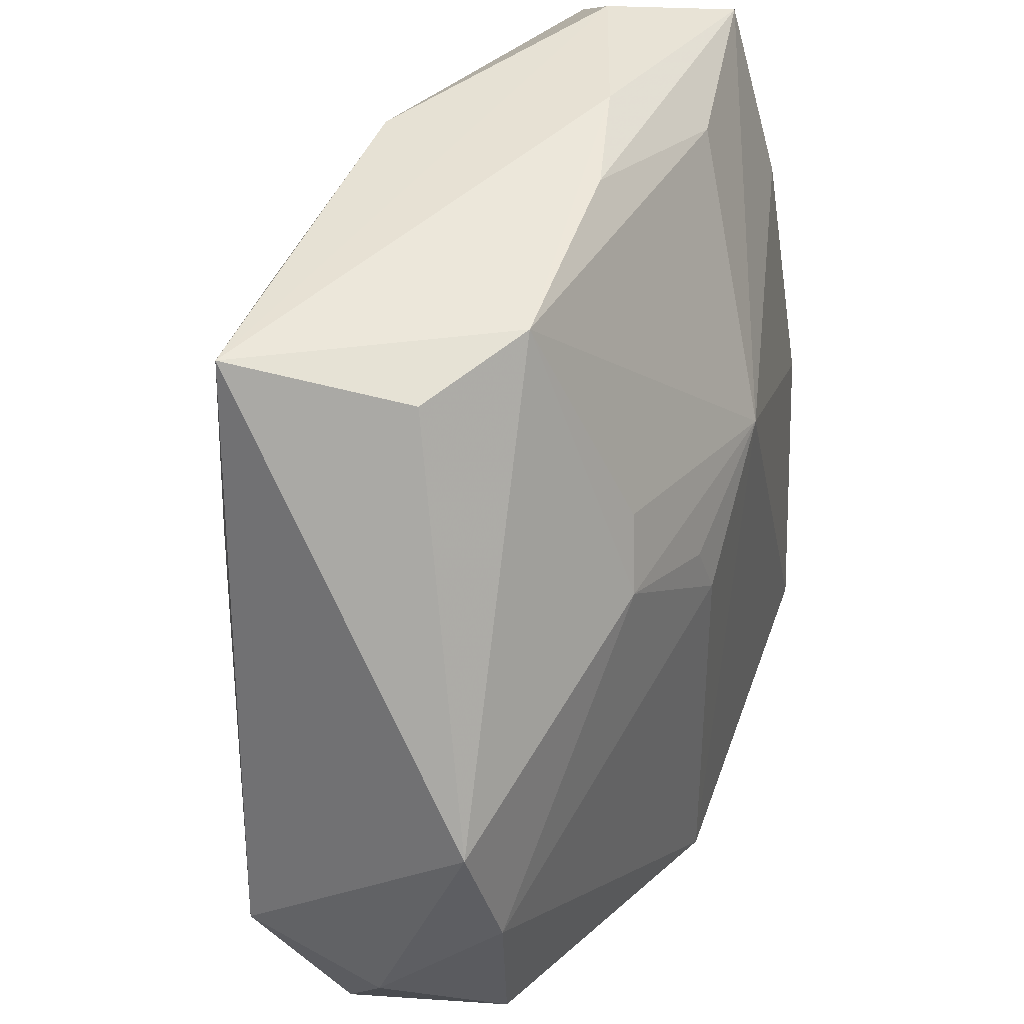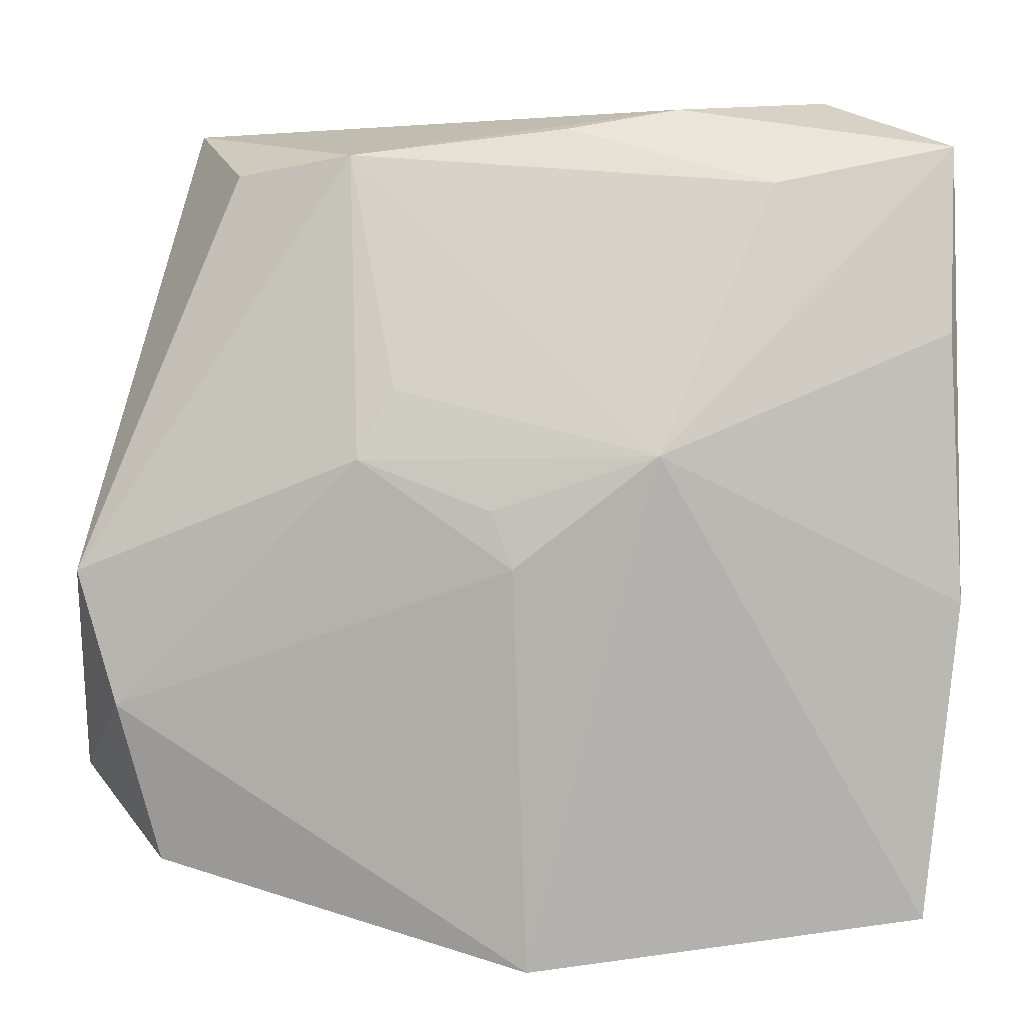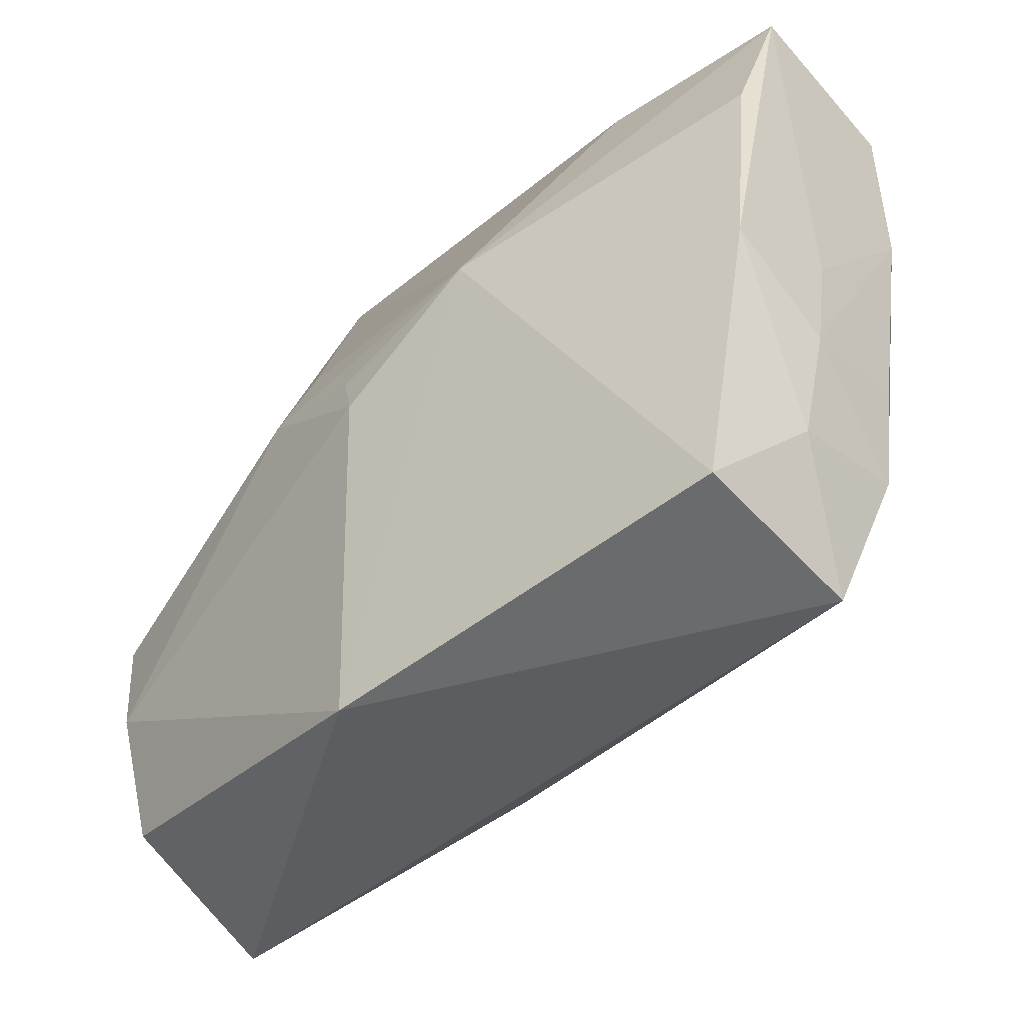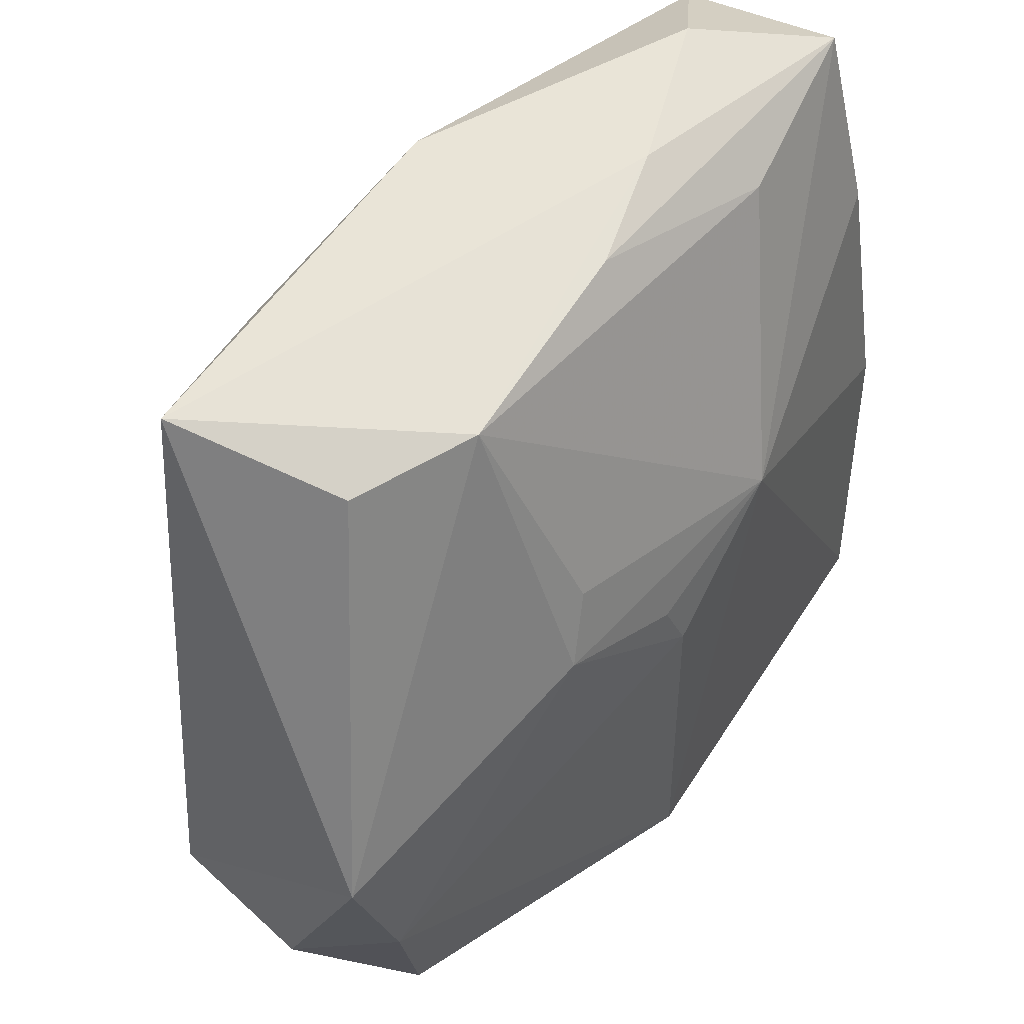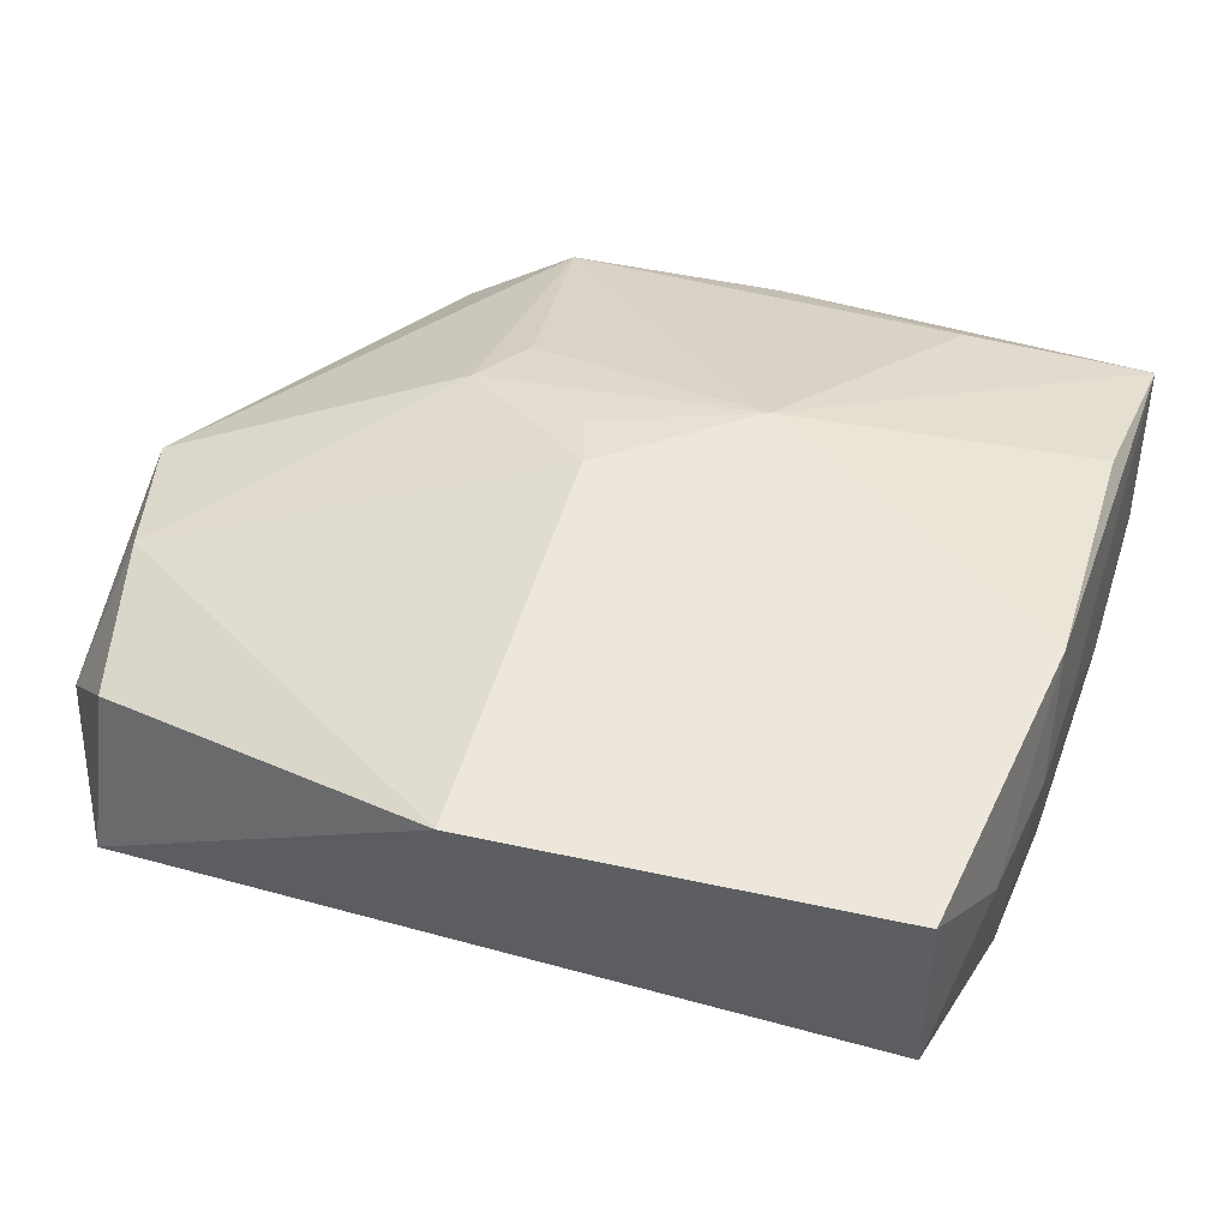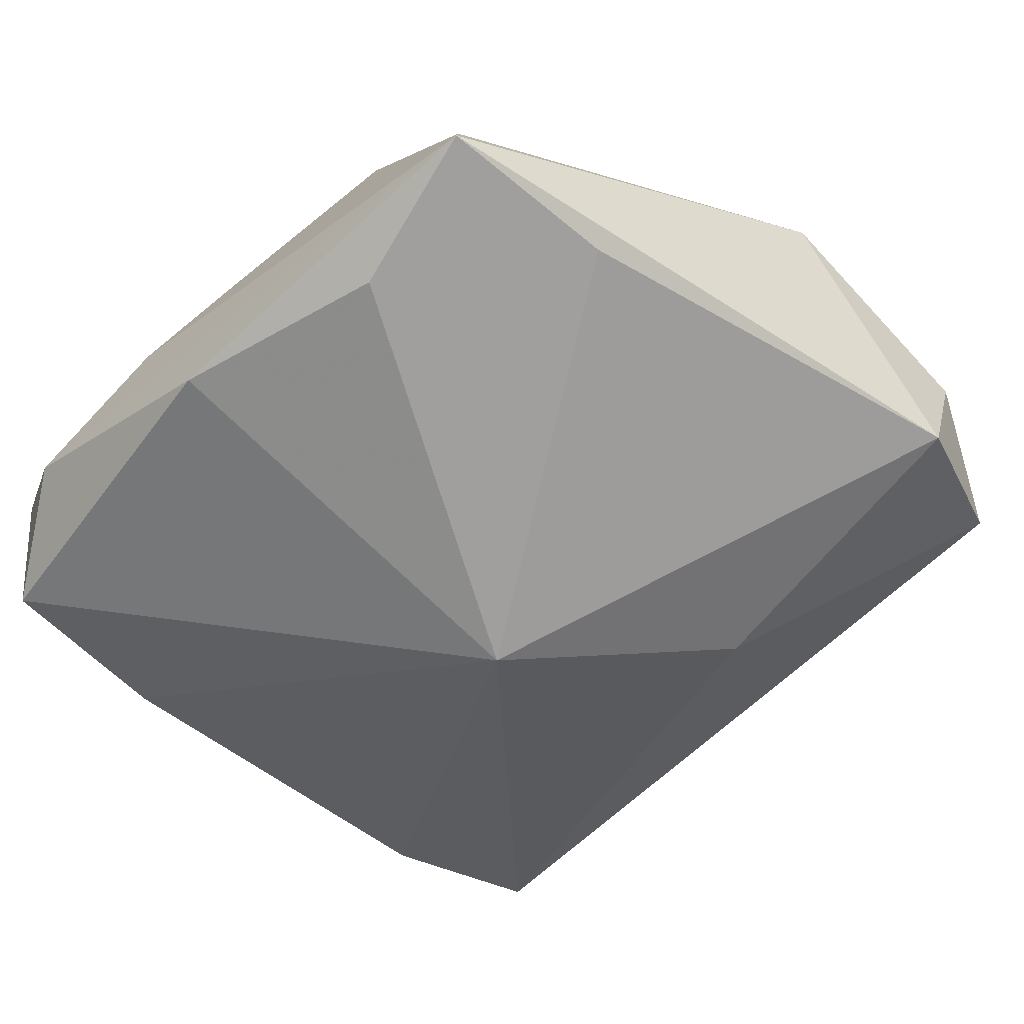
<metadata>
{"format":"obj","ext":"obj","renderer":"f3d","projection":"perspective","resolution":1024,"background":"white","views":[{"elev":41.0,"azim":-70.4,"up":"+Y"},{"elev":11.0,"azim":-6.5,"up":"+Y"},{"elev":-45.7,"azim":39.1,"up":"+Y"},{"elev":54.7,"azim":-56.4,"up":"+Y"},{"elev":51.8,"azim":18.3,"up":"+Z"},{"elev":-64.0,"azim":-134.4,"up":"+Z"}]}
</metadata>
<code>
v -0.004849 0.003477 0.0144
v -0.03291 -0.01596 -0.0106
v -0.003466 -0.0005808 0.01521
v -0.01143 0.0118 0.01109
v -0.03168 -0.01135 0.008594
v 0.02979 -0.004337 0.01305
v 0.03051 -0.009143 0.005353
v -0.02877 -0.02339 0.007861
v 0.03065 -0.0005793 0.003932
v 0.02243 0.03132 -0.002283
v 0.02762 -0.02902 0.0018
v -0.002416 -0.03065 0.01521
v 0.003723 0.02981 -0.01294
v -0.009246 -0.01773 -0.01218
v -0.03426 -0.01815 2.63e-05
v -0.03426 -0.001659 0.006828
v 0.01051 0.03102 0.001758
v -0.02462 0.02855 -0.01334
v 0.02933 0.01514 0.009975
v -0.02571 0.01498 -0.01339
v 0.002746 -0.002243 -0.01804
v 0.0303 0.02837 0.005701
v 0.01654 0.02594 0.007584
v 0.03108 0.01228 -0.006983
v 0.02716 -0.02786 0.01494
v -0.01395 0.02792 0.004219
v 0.02986 -0.01655 -0.00249
v 0.001804 0.02972 0.003903
v -0.01251 0.02579 -0.01524
v 0.006942 0.007349 0.01521
v 0.03064 -0.006873 -0.003344
v 0.02951 -0.01896 0.006893
v -0.02192 0.02617 -0.0005324
v -0.02922 -0.02708 -0.004714
v 0.03096 0.02565 -0.006942
v -0.01417 0.006992 0.01219
f 34 11 12
f 3 12 30
f 30 12 25
f 12 11 25
f 8 34 12
f 21 11 14
f 11 34 14
f 21 14 2
f 2 14 34
f 16 18 2
f 21 18 29
f 33 18 16
f 16 26 33
f 33 26 18
f 36 26 16
f 18 26 17
f 20 18 21
f 21 2 20
f 20 2 18
f 5 8 12
f 12 3 5
f 5 36 16
f 3 36 5
f 34 8 15
f 15 2 34
f 8 5 15
f 16 2 15
f 15 5 16
f 1 3 30
f 30 36 1
f 1 36 3
f 30 26 4
f 4 36 30
f 26 36 4
f 28 17 26
f 21 29 13
f 13 29 18
f 30 25 6
f 6 19 30
f 23 26 30
f 23 28 26
f 27 11 21
f 21 24 27
f 19 6 22
f 17 28 22
f 28 23 22
f 30 19 22
f 22 23 30
f 21 13 35
f 35 24 21
f 31 27 24
f 24 7 31
f 31 7 27
f 9 7 24
f 24 35 9
f 9 35 22
f 9 22 6
f 6 7 9
f 27 7 32
f 32 25 11
f 11 27 32
f 32 6 25
f 32 7 6
f 10 35 13
f 22 35 10
f 17 22 10
f 18 17 10
f 10 13 18

</code>
